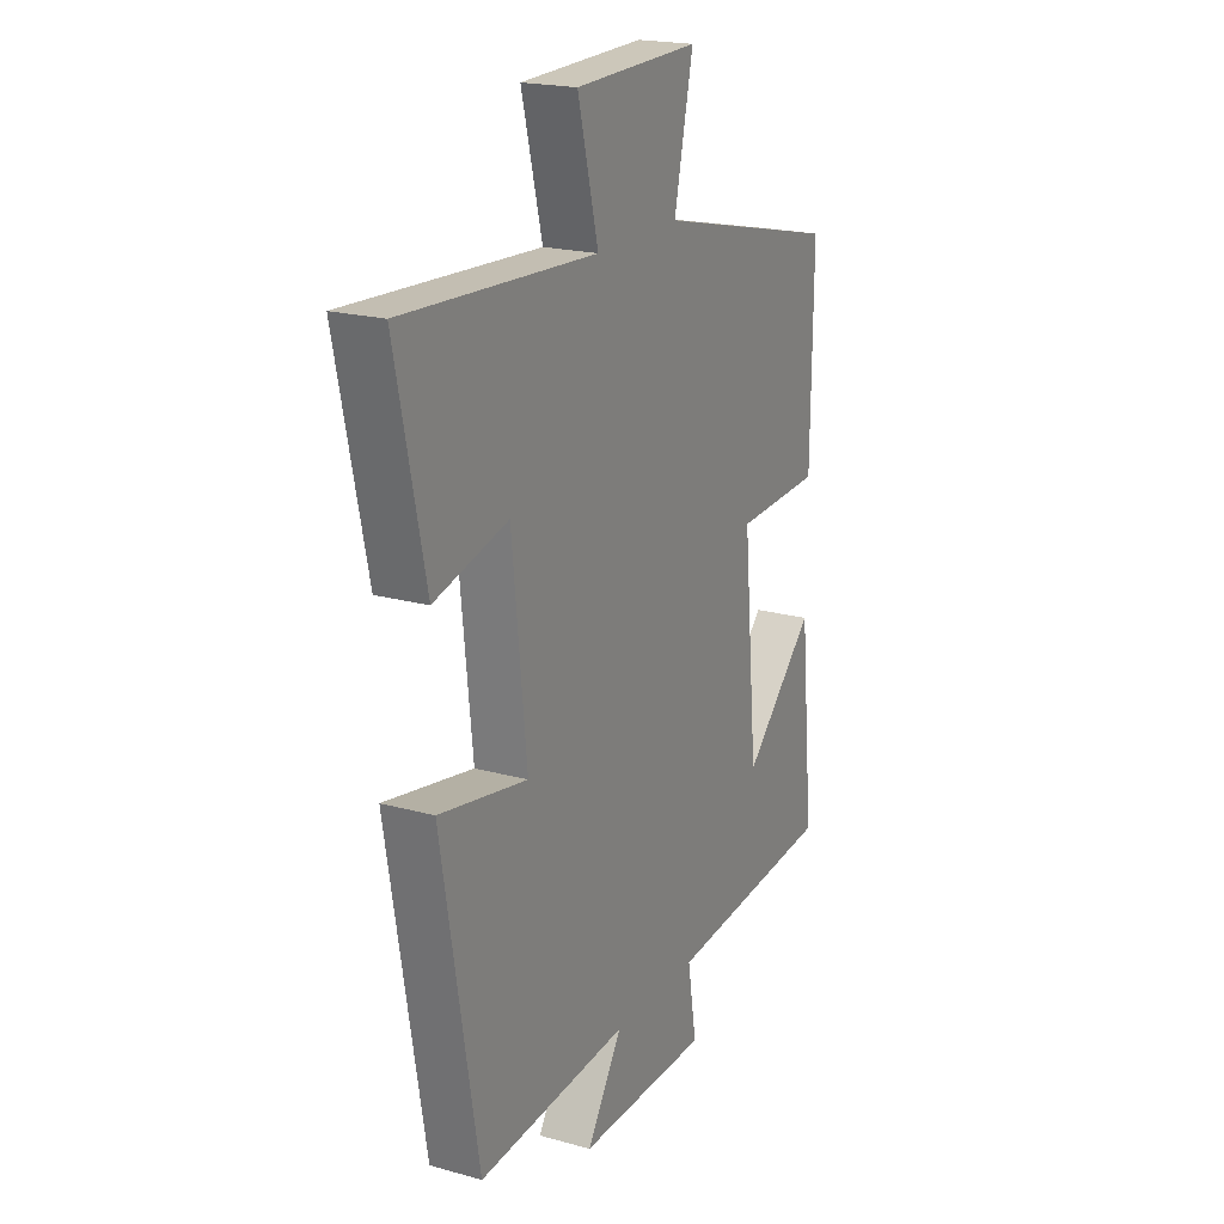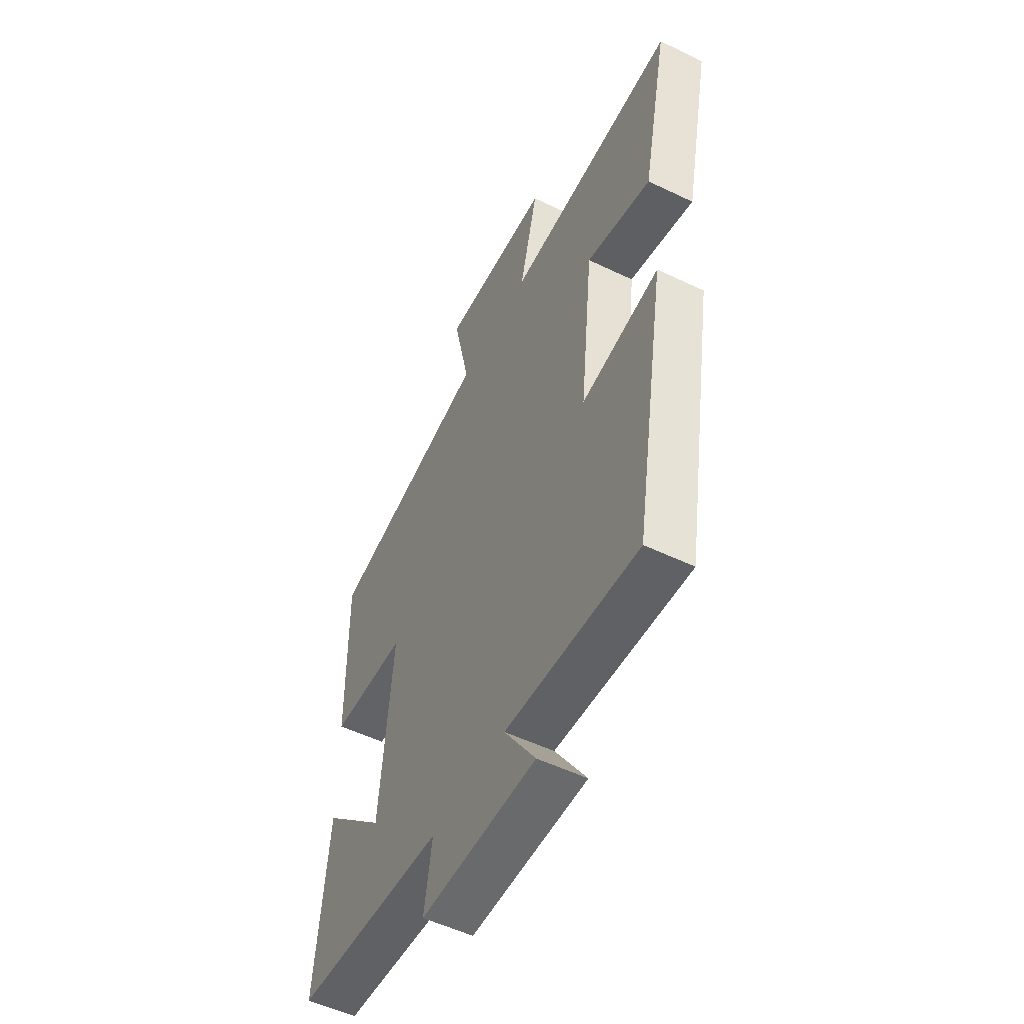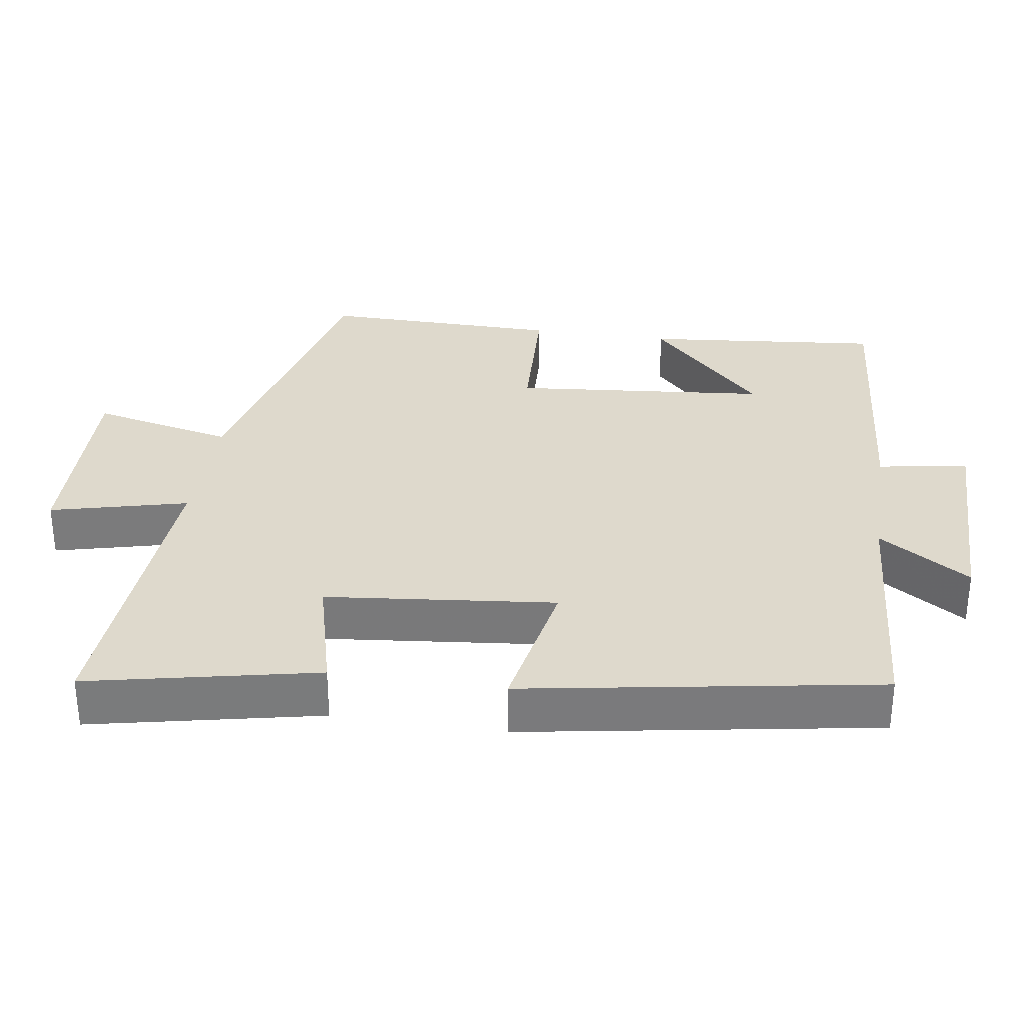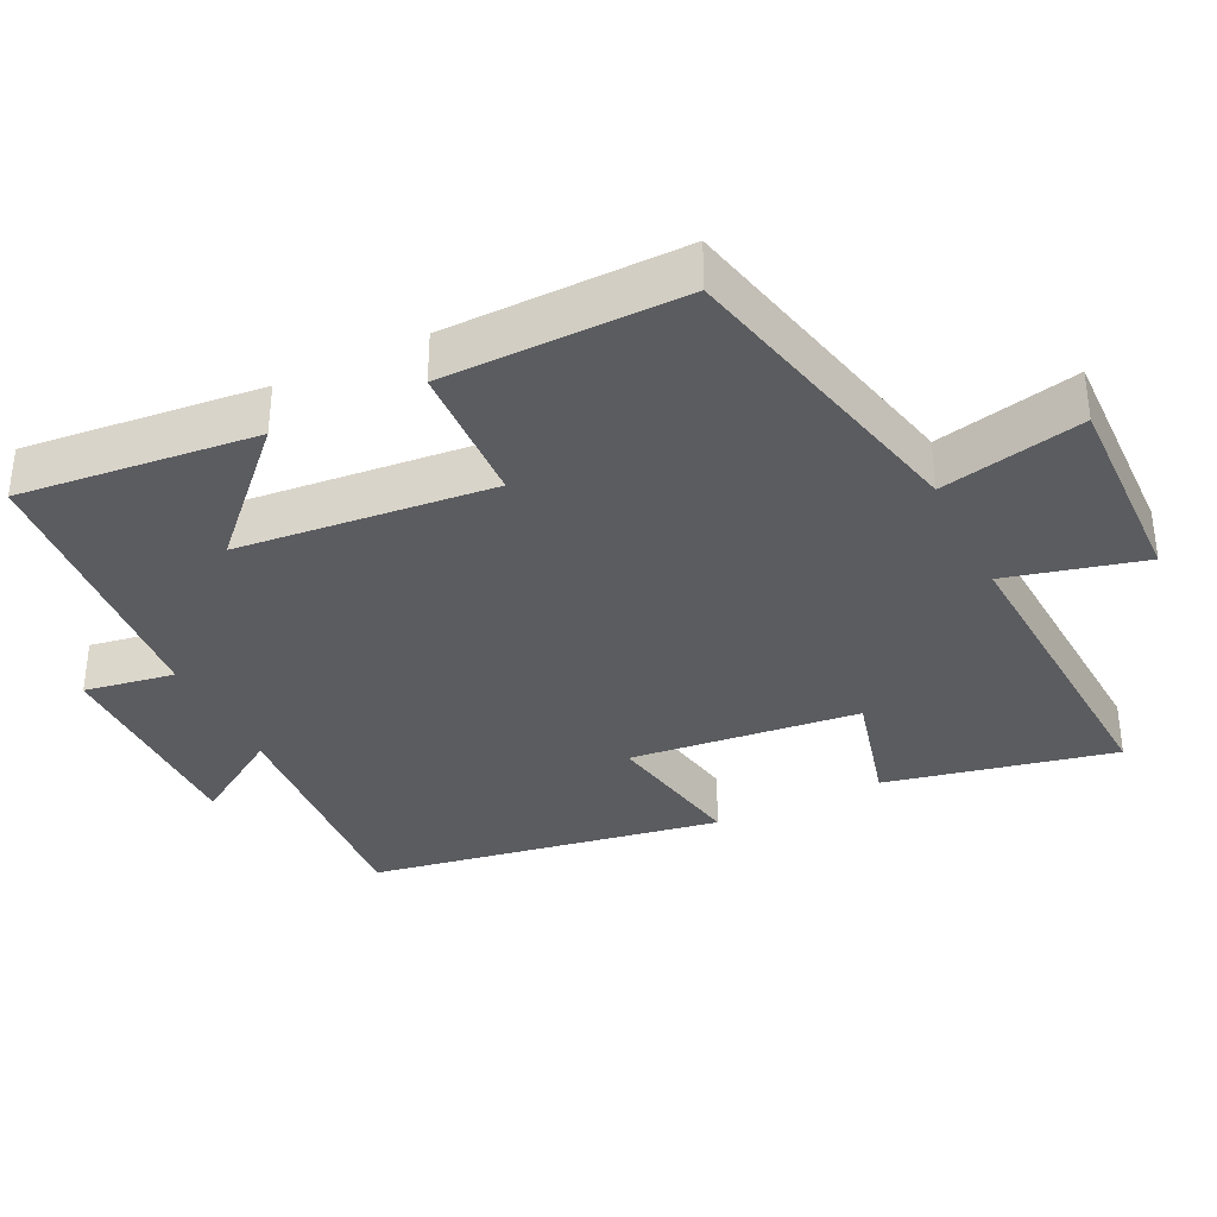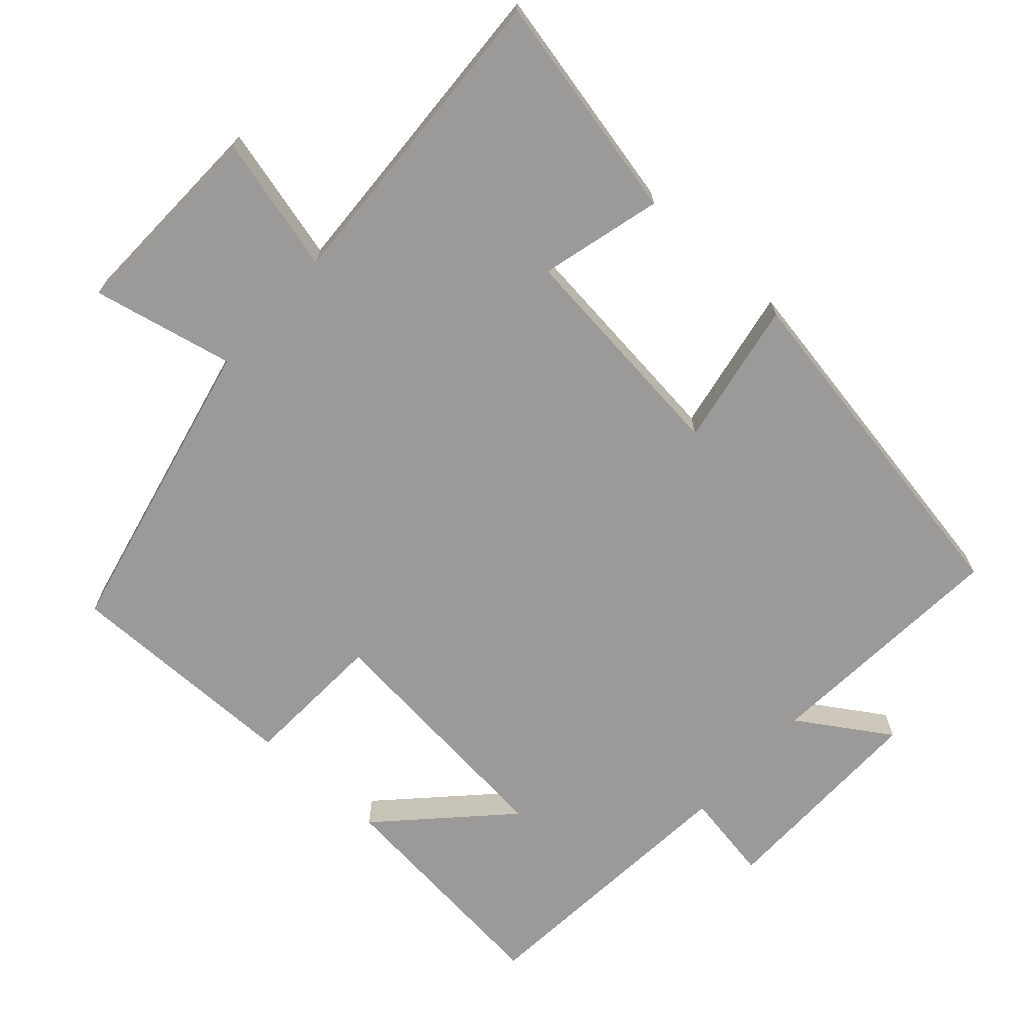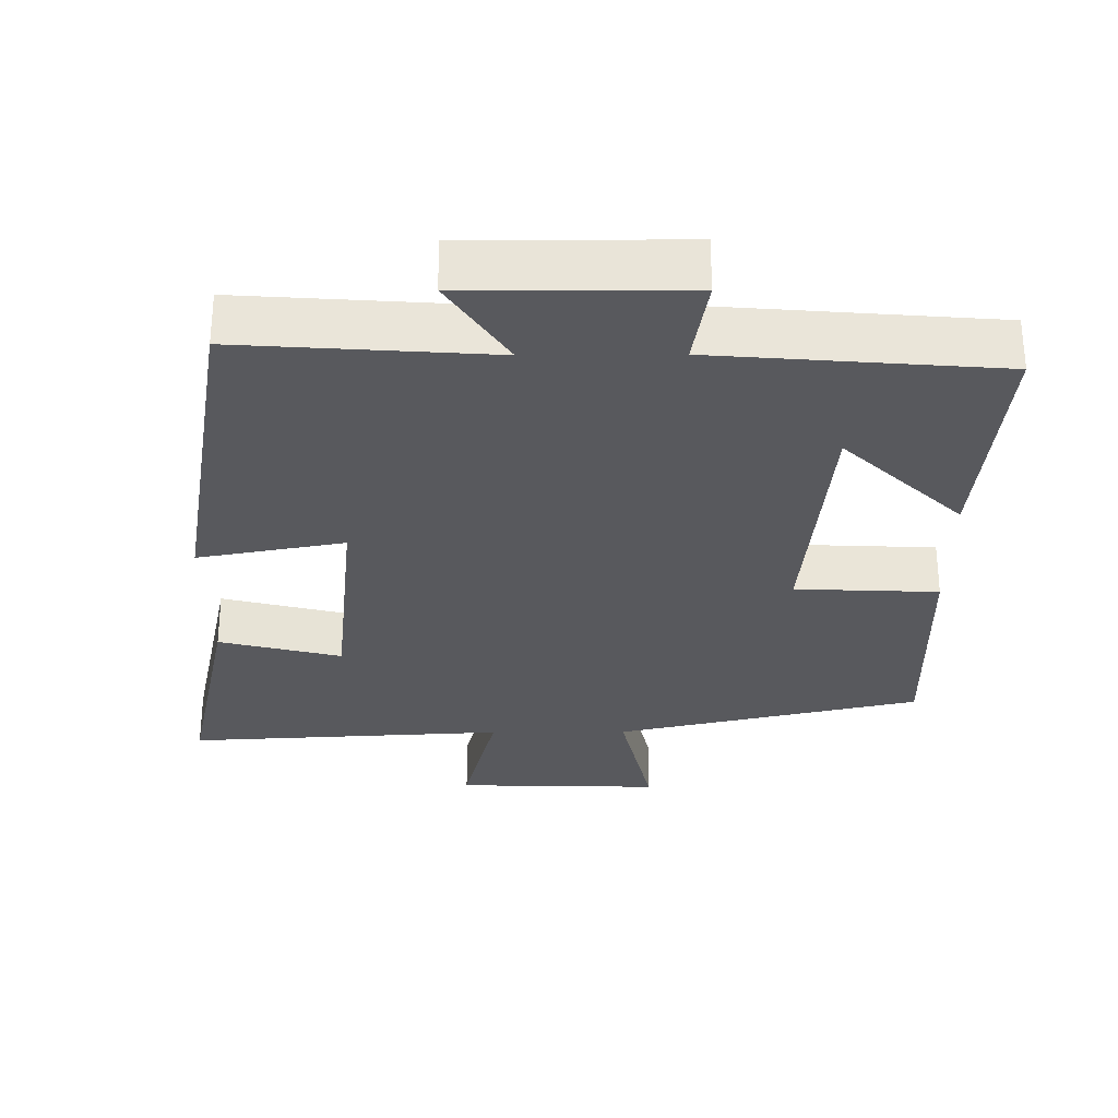
<metadata>
{"format":"obj","ext":"obj","renderer":"f3d","projection":"perspective","resolution":1024,"background":"white","views":[{"elev":20.1,"azim":117.0,"up":"+Z"},{"elev":-53.3,"azim":62.8,"up":"+Z"},{"elev":31.9,"azim":98.6,"up":"+Y"},{"elev":-35.1,"azim":-64.0,"up":"+Y"},{"elev":-69.4,"azim":47.8,"up":"+Y"},{"elev":-29.9,"azim":-179.6,"up":"+Y"}]}
</metadata>
<code>
v -0.504 0.07 0.401
v -0.076 0.07 0.5
v -0.12 0.07 0.699
v 0.168 0.07 0.691
v 0.12 0.07 0.5
v 0.568 0.07 0.525
v 0.5 0.07 0.206
v 0.329 0.07 0.25
v 0.295 0.07 -0.07
v 0.5 0.07 -0.032
v 0.416 0.07 -0.525
v 0.065 0.07 -0.5
v 0.148 0.07 -0.628
v -0.158 0.07 -0.626
v -0.137 0.07 -0.5
v -0.533 0.07 -0.467
v -0.5 0.07 -0.136
v -0.334 0.07 -0.297
v -0.3 0.07 0.059
v -0.5 0.07 0.068
v -0.504 0 0.401
v -0.076 0 0.5
v -0.12 0 0.699
v 0.168 0 0.691
v 0.12 0 0.5
v 0.568 0 0.525
v 0.5 0 0.206
v 0.329 0 0.25
v 0.295 0 -0.07
v 0.5 0 -0.032
v 0.416 0 -0.525
v 0.065 0 -0.5
v 0.148 0 -0.628
v -0.158 0 -0.626
v -0.137 0 -0.5
v -0.533 0 -0.467
v -0.5 0 -0.136
v -0.334 0 -0.297
v -0.3 0 0.059
v -0.5 0 0.068
f 19 20 1 2
f 18 19 2
f 15 16 17 18
f 15 18 2
f 12 13 14 15
f 12 15 2
f 9 10 11 12
f 8 9 12 2
f 5 6 7 8
f 5 8 2 3
f 3 4 5
f 22 21 40 39
f 22 39 38
f 38 37 36 35
f 22 38 35
f 35 34 33 32
f 22 35 32
f 32 31 30 29
f 22 32 29 28
f 28 27 26 25
f 23 22 28 25
f 25 24 23
f 1 21 22 2
f 2 22 23 3
f 3 23 24 4
f 4 24 25 5
f 5 25 26 6
f 6 26 27 7
f 7 27 28 8
f 8 28 29 9
f 9 29 30 10
f 10 30 31 11
f 11 31 32 12
f 12 32 33 13
f 13 33 34 14
f 14 34 35 15
f 15 35 36 16
f 16 36 37 17
f 17 37 38 18
f 18 38 39 19
f 19 39 40 20
f 20 40 21 1

</code>
